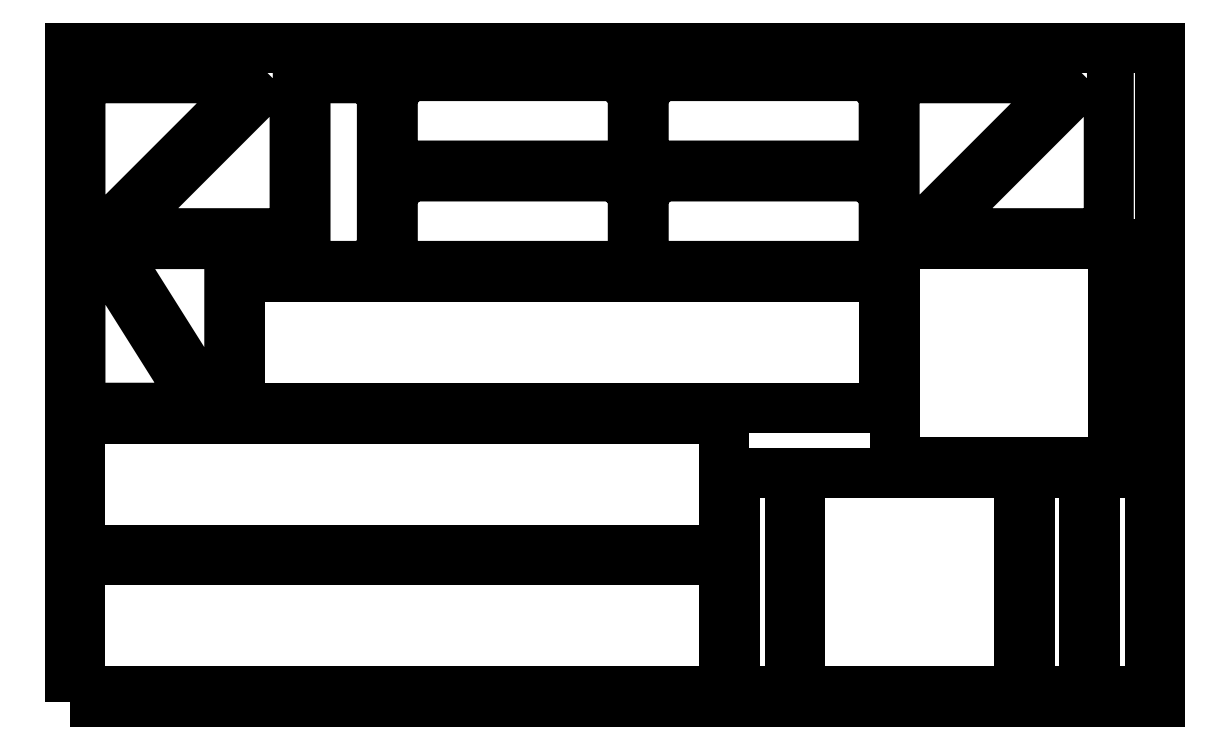
<metadata>
{"format":"dxf","ext":"dxf","renderer":"ezdxf+matplotlib","layout":"modelspace","background":"white","min_lineweight":24,"dpi":150}
</metadata>
<code>
0
SECTION
2
ENTITIES
0
POLYLINE
8
0
10
0
20
0
39
0
70
1
66
1
0
VERTEX
8
0
10
0
20
0
42
-0
0
VERTEX
8
0
10
1000
20
0
42
-0
0
VERTEX
8
0
10
1000
20
600
42
-0
0
VERTEX
8
0
10
0
20
600
42
-0
0
SEQEND
0
POLYLINE
8
0
10
0
20
0
39
0
70
1
66
1
0
VERTEX
8
0
10
10
20
140
42
0
0
VERTEX
8
0
10
600
20
140
42
-0
0
VERTEX
8
0
10
600
20
260
42
-0
0
VERTEX
8
0
10
10
20
260
42
-0
0
SEQEND
0
POLYLINE
8
0
10
0
20
0
39
0
70
1
66
1
0
VERTEX
8
0
10
156.4
20
270
42
0
0
VERTEX
8
0
10
746.4
20
270
42
-0
0
VERTEX
8
0
10
746.4
20
390
42
-0
0
VERTEX
8
0
10
156.4
20
390
42
-0
0
SEQEND
0
POLYLINE
8
0
10
0
20
0
39
0
70
1
66
1
0
VERTEX
8
0
10
216.3
20
400
42
0
0
VERTEX
8
0
10
272.3
20
400
42
0
0
VERTEX
8
0
10
286.3
20
414
42
0
0
VERTEX
8
0
10
286.3
20
558
42
0
0
VERTEX
8
0
10
272.3
20
572
42
0
0
VERTEX
8
0
10
216.3
20
572
42
0
0
SEQEND
0
POLYLINE
8
0
10
0
20
0
39
0
70
1
66
1
0
VERTEX
8
0
10
756.4
20
220
42
0
0
VERTEX
8
0
10
956.4
20
220
42
0
0
VERTEX
8
0
10
956.4
20
420
42
0
0
VERTEX
8
0
10
756.4
20
420
42
0
0
SEQEND
0
POLYLINE
8
0
10
0
20
0
39
0
70
1
66
1
0
VERTEX
8
0
10
46.43
20
420
42
0
0
VERTEX
8
0
10
46.43
20
405
42
0
0
VERTEX
8
0
10
131.4
20
270
42
0
0
VERTEX
8
0
10
146.4
20
270
42
0
0
VERTEX
8
0
10
146.4
20
420
42
0
0
SEQEND
0
POLYLINE
8
0
10
0
20
0
39
0
70
1
66
1
0
VERTEX
8
0
10
110
20
270
42
0
0
VERTEX
8
0
10
110
20
285
42
0
0
VERTEX
8
0
10
25
20
420
42
0
0
VERTEX
8
0
10
10
20
420
42
0
0
VERTEX
8
0
10
10
20
270
42
0
0
SEQEND
0
POLYLINE
8
0
10
0
20
0
39
0
70
1
66
1
0
VERTEX
8
0
10
670
20
10
42
0
0
VERTEX
8
0
10
870
20
10
42
0
0
VERTEX
8
0
10
870
20
210
42
0
0
VERTEX
8
0
10
670
20
210
42
0
0
SEQEND
0
POLYLINE
8
0
10
0
20
0
39
0
70
1
66
1
0
VERTEX
8
0
10
10
20
10
42
0
0
VERTEX
8
0
10
600
20
10
42
-0
0
VERTEX
8
0
10
600
20
130
42
-0
0
VERTEX
8
0
10
10
20
130
42
-0
0
SEQEND
0
POLYLINE
8
0
10
0
20
0
39
0
70
1
66
1
0
VERTEX
8
0
10
880
20
210
42
0
0
VERTEX
8
0
10
880
20
10
42
0
0
VERTEX
8
0
10
930
20
10
42
0
0
VERTEX
8
0
10
930
20
210
42
0
0
SEQEND
0
POLYLINE
8
0
10
0
20
0
39
0
70
1
66
1
0
VERTEX
8
0
10
610
20
210
42
0
0
VERTEX
8
0
10
610
20
10
42
0
0
VERTEX
8
0
10
660
20
10
42
0
0
VERTEX
8
0
10
660
20
210
42
0
0
SEQEND
0
POLYLINE
8
0
10
0
20
0
39
0
70
1
66
1
0
VERTEX
8
0
10
526.3
20
492
42
0
0
VERTEX
8
0
10
746.3
20
492
42
0
0
VERTEX
8
0
10
746.3
20
559
42
0
0
VERTEX
8
0
10
731.3
20
574
42
0
0
VERTEX
8
0
10
541.3
20
574
42
0
0
VERTEX
8
0
10
526.3
20
559
42
0
0
SEQEND
0
POLYLINE
8
0
10
0
20
0
39
0
70
1
66
1
0
VERTEX
8
0
10
30
20
430
42
0
0
VERTEX
8
0
10
152
20
552
42
0
0
VERTEX
8
0
10
152
20
572
42
0
0
VERTEX
8
0
10
20
20
572
42
-0
0
VERTEX
8
0
10
10
20
562
42
0
0
VERTEX
8
0
10
10
20
430
42
0
0
SEQEND
0
POLYLINE
8
0
10
0
20
0
39
0
70
1
66
1
0
VERTEX
8
0
10
186.3
20
572
42
0
0
VERTEX
8
0
10
64.31
20
450
42
0
0
VERTEX
8
0
10
64.31
20
430
42
0
0
VERTEX
8
0
10
196.3
20
430
42
-0
0
VERTEX
8
0
10
206.3
20
440
42
0
0
VERTEX
8
0
10
206.3
20
572
42
0
0
SEQEND
0
POLYLINE
8
0
10
0
20
0
39
0
70
1
66
1
0
VERTEX
8
0
10
776.3
20
430
42
0
0
VERTEX
8
0
10
898.3
20
552
42
0
0
VERTEX
8
0
10
898.3
20
572
42
0
0
VERTEX
8
0
10
766.3
20
572
42
-0
0
VERTEX
8
0
10
756.3
20
562
42
0
0
VERTEX
8
0
10
756.3
20
430
42
0
0
SEQEND
0
POLYLINE
8
0
10
0
20
0
39
0
70
1
66
1
0
VERTEX
8
0
10
932.6
20
572
42
0
0
VERTEX
8
0
10
810.6
20
450
42
0
0
VERTEX
8
0
10
810.6
20
430
42
0
0
VERTEX
8
0
10
942.6
20
430
42
-0
0
VERTEX
8
0
10
952.6
20
440
42
0
0
VERTEX
8
0
10
952.6
20
572
42
0
0
SEQEND
0
POLYLINE
8
0
10
0
20
0
39
0
70
1
66
1
0
VERTEX
8
0
10
940
20
210
42
0
0
VERTEX
8
0
10
940
20
10
42
0
0
VERTEX
8
0
10
990
20
10
42
0
0
VERTEX
8
0
10
990
20
210
42
0
0
SEQEND
0
POLYLINE
8
0
10
0
20
0
39
0
70
1
66
1
0
VERTEX
8
0
10
526.3
20
400
42
0
0
VERTEX
8
0
10
746.3
20
400
42
0
0
VERTEX
8
0
10
746.3
20
467
42
0
0
VERTEX
8
0
10
731.3
20
482
42
0
0
VERTEX
8
0
10
541.3
20
482
42
0
0
VERTEX
8
0
10
526.3
20
467
42
0
0
SEQEND
0
POLYLINE
8
0
10
0
20
0
39
0
70
1
66
1
0
VERTEX
8
0
10
296.3
20
400
42
0
0
VERTEX
8
0
10
516.3
20
400
42
0
0
VERTEX
8
0
10
516.3
20
467
42
0
0
VERTEX
8
0
10
501.3
20
482
42
0
0
VERTEX
8
0
10
311.3
20
482
42
0
0
VERTEX
8
0
10
296.3
20
467
42
0
0
SEQEND
0
POLYLINE
8
0
10
0
20
0
39
0
70
1
66
1
0
VERTEX
8
0
10
296.3
20
492
42
0
0
VERTEX
8
0
10
516.3
20
492
42
0
0
VERTEX
8
0
10
516.3
20
559
42
0
0
VERTEX
8
0
10
501.3
20
574
42
0
0
VERTEX
8
0
10
311.3
20
574
42
0
0
VERTEX
8
0
10
296.3
20
559
42
0
0
SEQEND
0
ENDSEC
0
EOF

</code>
